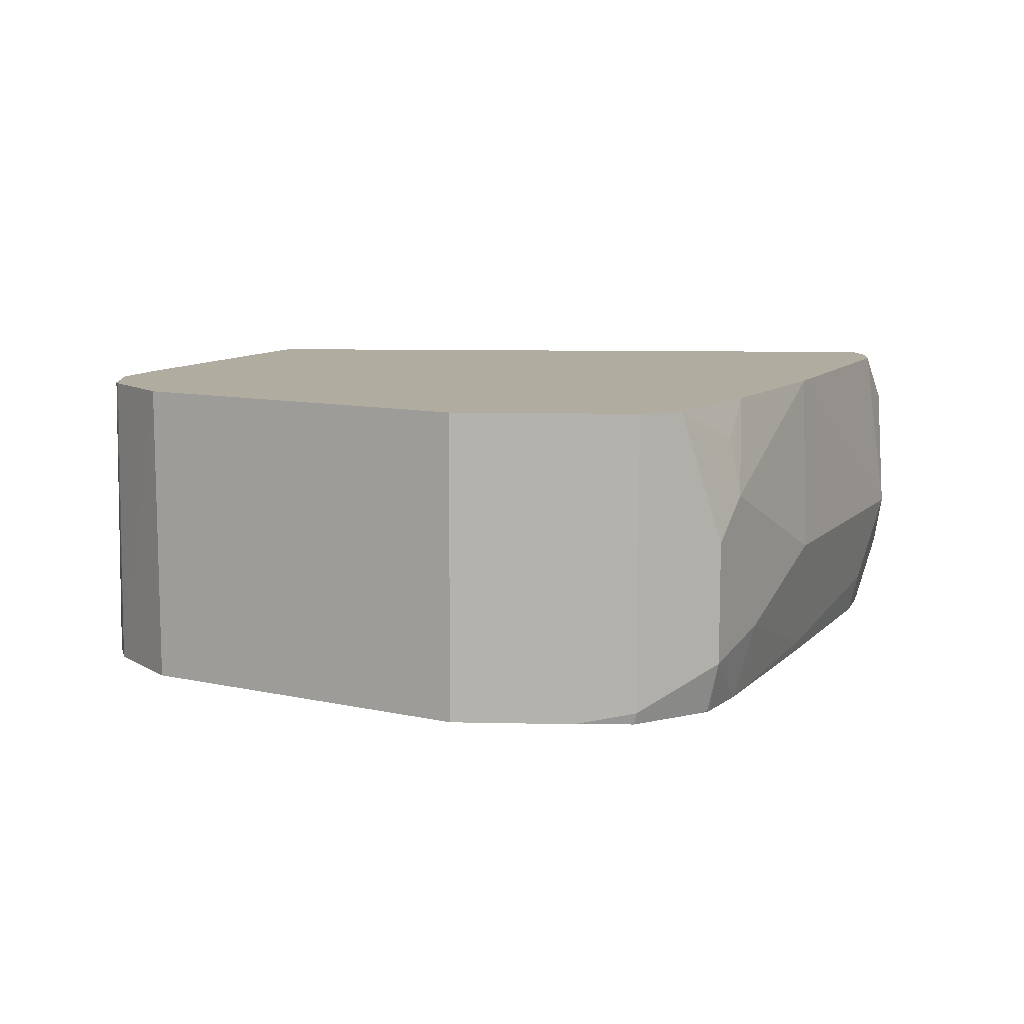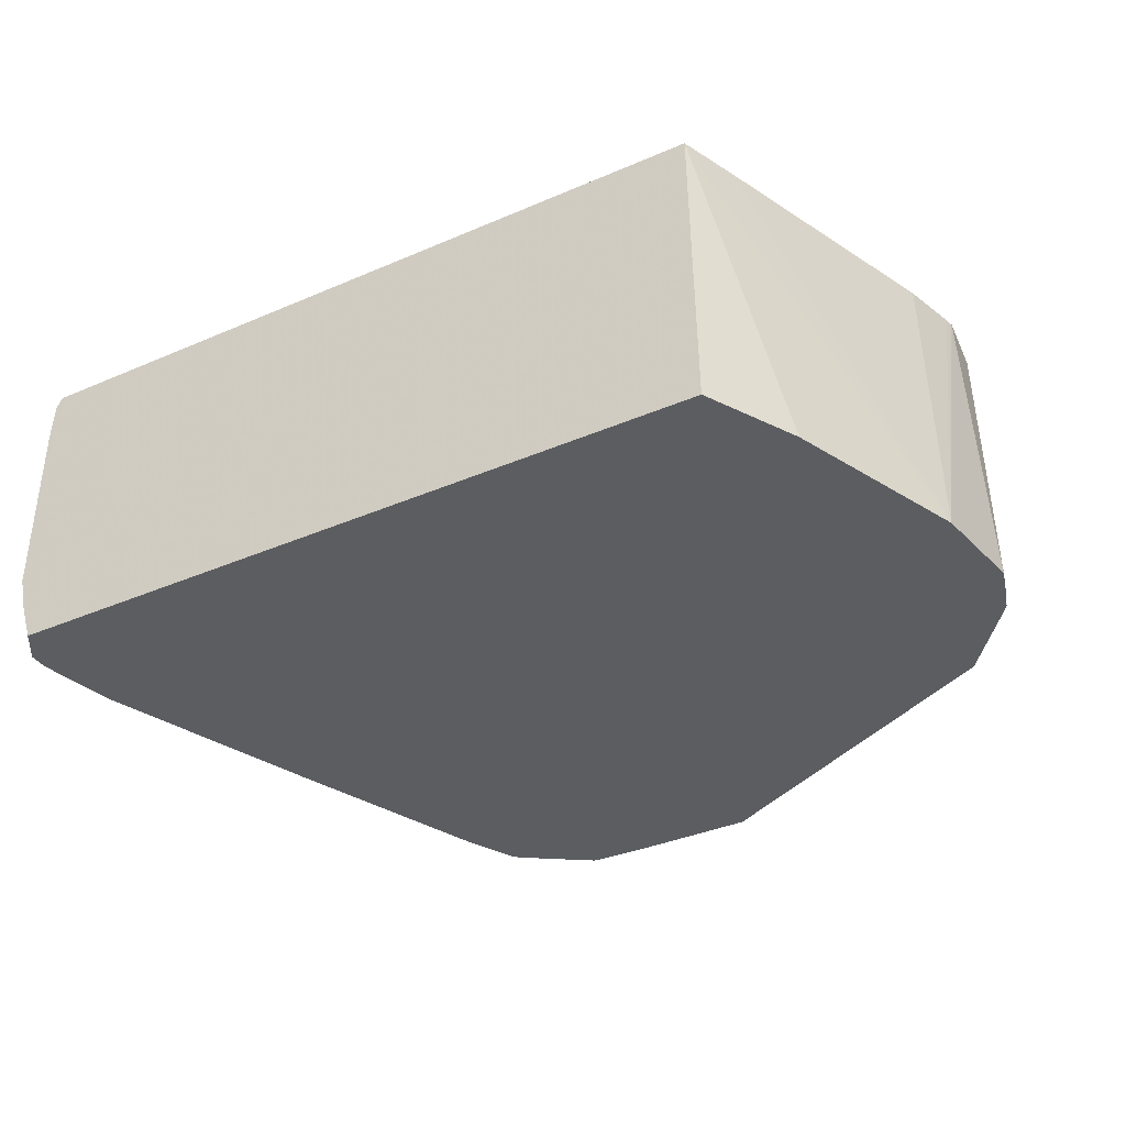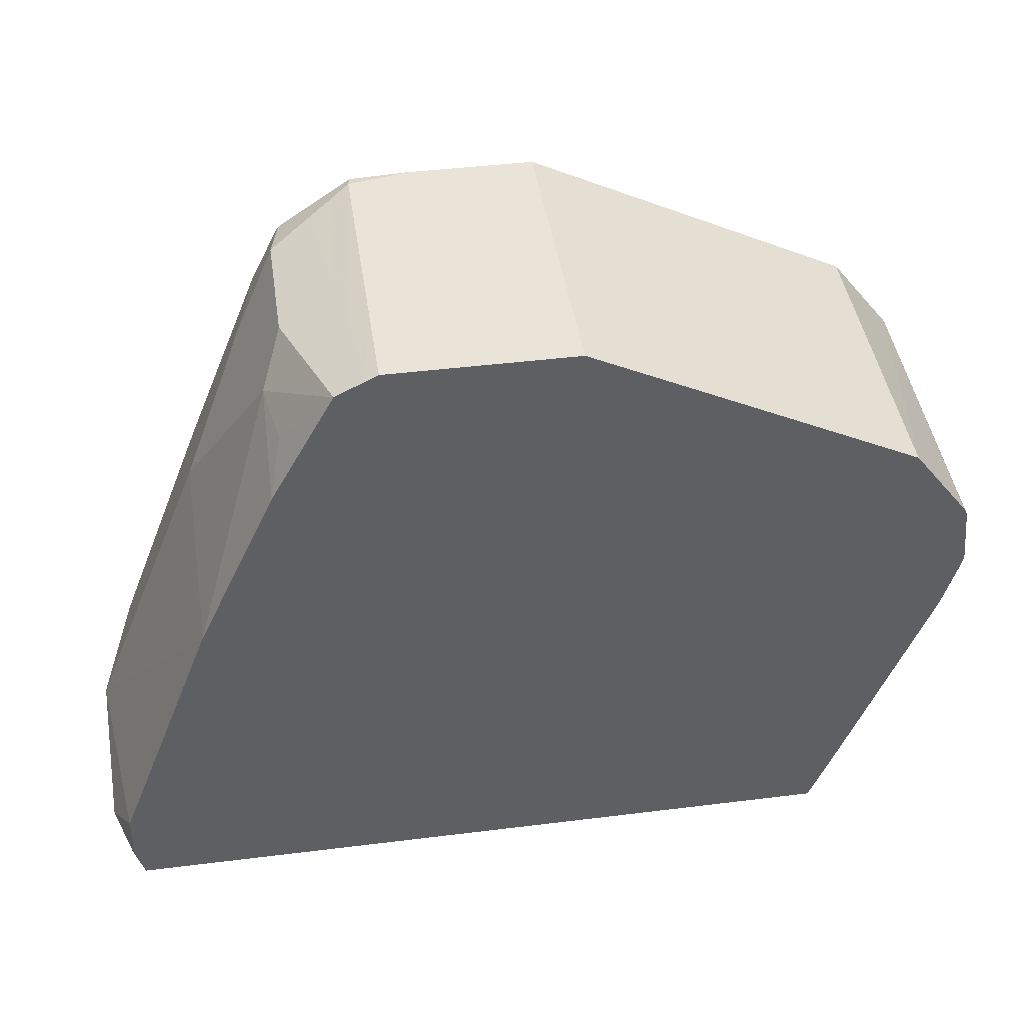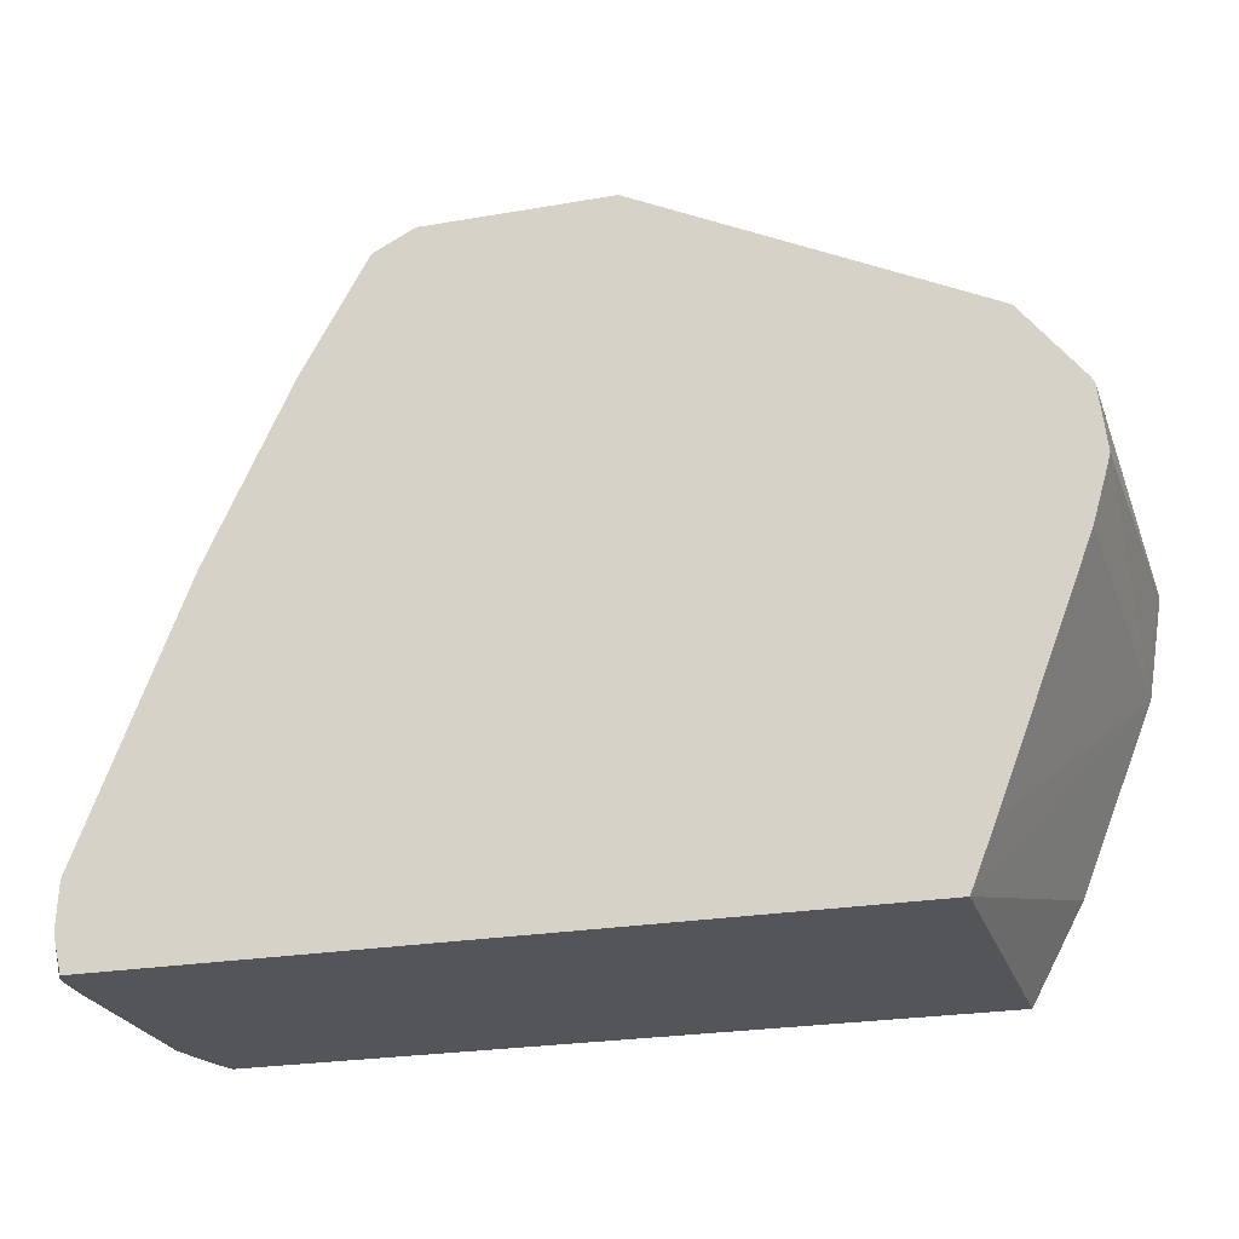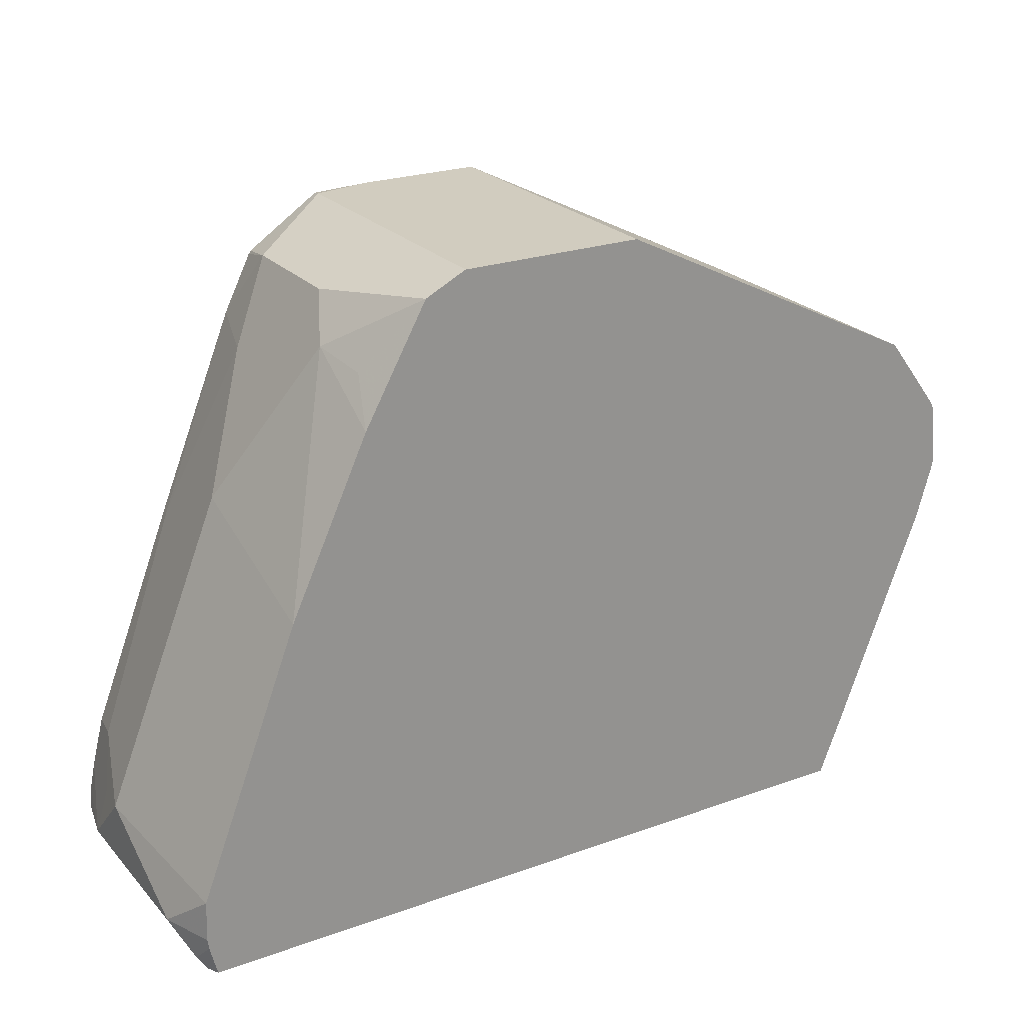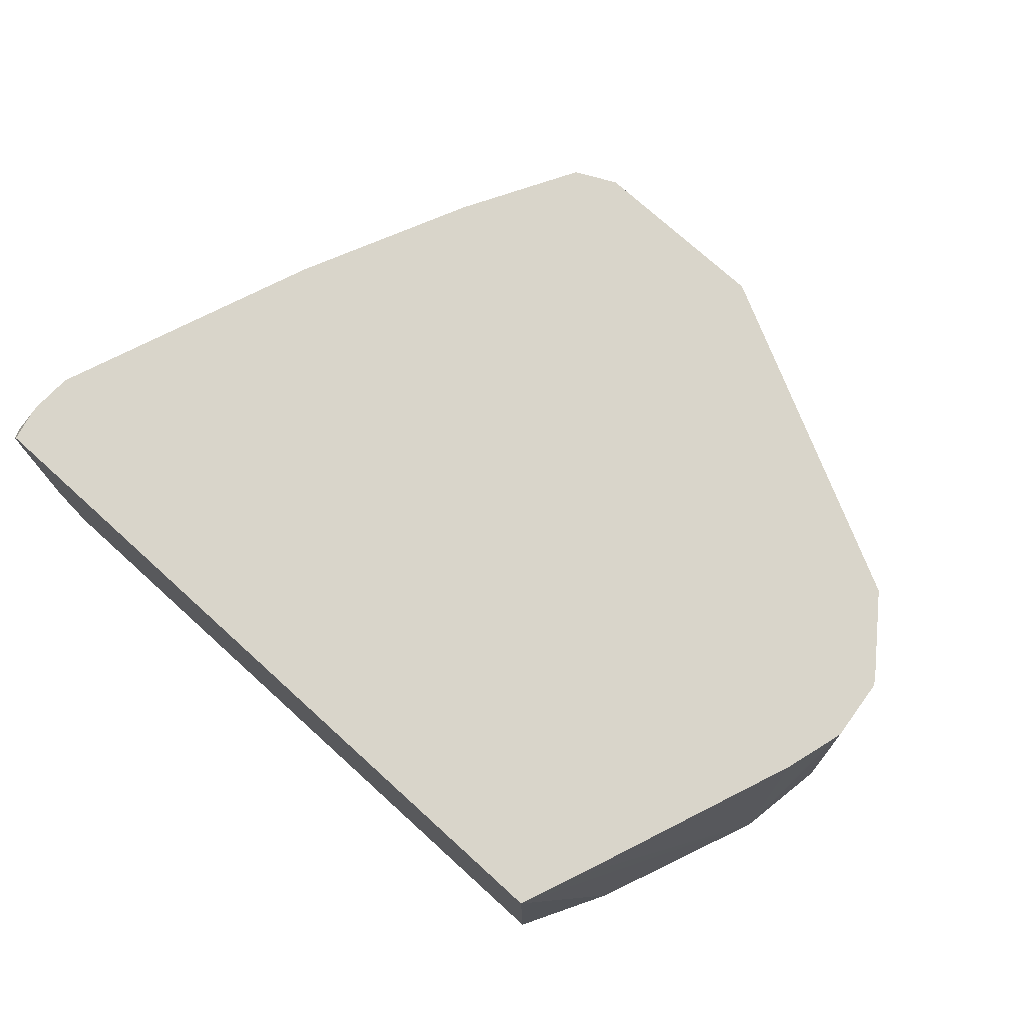
<metadata>
{"format":"obj","ext":"obj","renderer":"f3d","projection":"perspective","resolution":1024,"background":"white","views":[{"elev":10.0,"azim":3.2,"up":"+Y"},{"elev":-37.0,"azim":-151.0,"up":"+Y"},{"elev":43.1,"azim":171.6,"up":"+Z"},{"elev":-24.4,"azim":-164.1,"up":"+Z"},{"elev":23.8,"azim":149.0,"up":"+Z"},{"elev":74.7,"azim":-137.8,"up":"+Y"}]}
</metadata>
<code>
v 0.769 -0.09378 -0.1501
v 0.7816 -0.08753 -0.1563
v 0.7721 -0.003037 -0.1516
v 0.769 -0.003037 -0.1501
v 0.7503 -0.09745 -0.1501
v 0.7683 -0.09745 -0.1508
v 0.7816 -0.003037 -0.1563
v 0.7796 -0.09745 -0.1583
v 0.7909 -0.09691 -0.1657
v 0.794 -0.08128 -0.1626
v 0.7128 -0.003037 -0.1501
v 0.7128 -0.09745 -0.1501
v 0.794 -0.04377 -0.1626
v 0.8003 -0.03127 -0.1751
v 0.7972 -0.01407 -0.1782
v 0.801 -0.003037 -0.1913
v 0.7899 -0.09745 -0.1652
v 0.7915 -0.09745 -0.1668
v 0.8001 -0.09745 -0.1839
v 0.8066 -0.07503 -0.1876
v 0.8003 -0.06877 -0.1751
v 0.7023 -0.003037 -0.1553
v 0.7003 -0.09745 -0.1563
v 0.8191 -0.05002 -0.2126
v 0.8253 -0.003037 -0.2439
v 0.8246 -0.09745 -0.2446
v 0.8253 -0.09378 -0.2439
v 0.8159 -0.08441 -0.2157
v 0.8253 -0.05627 -0.2251
v 0.7003 -0.003037 -0.1563
v 0.6503 -0.09745 -0.1813
v 0.8628 -0.05627 -0.3189
v 0.8566 -0.003037 -0.3251
v 0.8508 -0.09745 -0.3121
v 0.8535 -0.08441 -0.3095
v 0.6503 -0.003037 -0.1813
v 0.6128 -0.09745 -0.2001
v 0.8597 -0.0719 -0.322
v 0.8628 -0.07503 -0.3376
v 0.8628 -0.01877 -0.3376
v 0.857 -0.003037 -0.3376
v 0.8546 -0.09745 -0.3271
v 0.6128 -0.003037 -0.2001
v 0.5937 -0.09745 -0.2247
v 0.8563 -0.09745 -0.3354
v 0.8582 -0.09378 -0.34
v 0.8567 -0.07503 -0.3499
v 0.8582 -0.009386 -0.347
v 0.8566 -0.003037 -0.3407
v 0.5954 -0.003037 -0.2231
v 0.5944 -0.003037 -0.2251
v 0.591 -0.09745 -0.2334
v 0.8563 -0.09745 -0.3409
v 0.8506 -0.09745 -0.3495
v 0.8515 -0.09378 -0.3499
v 0.8542 -0.08582 -0.3499
v 0.8566 -0.0754 -0.3499
v 0.8567 -0.01816 -0.3499
v 0.856 -0.006456 -0.3499
v 0.8542 -0.003037 -0.3499
v 0.5924 -0.003037 -0.2439
v 0.589 -0.09745 -0.2402
v 0.8497 -0.09745 -0.3499
v 0.8504 -0.09707 -0.3499
v 0.6315 -0.003037 -0.3499
v 0.5931 -0.003037 -0.2466
v 0.5937 -0.09745 -0.2691
v 0.6303 -0.09745 -0.3499
v 0.6154 -0.09745 -0.3225
v 0.6245 -0.003037 -0.3322
v 0.5977 -0.003037 -0.2626
f 39 47 48
f 31 36 43
f 31 43 37
f 32 35 38
f 32 38 39
f 32 39 40
f 33 40 41
f 34 42 35
f 35 42 38
f 38 42 39
f 39 45 46
f 39 46 47
f 29 35 32
f 32 40 33
f 37 43 44
f 23 36 31
f 26 35 27
f 19 26 27
f 39 48 40
f 19 27 28
f 19 28 20
f 20 28 35
f 20 35 29
f 27 35 28
f 20 29 24
f 22 30 23
f 23 30 36
f 24 29 25
f 25 29 32
f 25 32 33
f 26 34 35
f 20 24 21
f 39 42 45
f 47 65 60
f 41 48 49
f 14 25 16
f 65 67 70
f 65 69 67
f 65 68 69
f 61 67 62
f 61 66 67
f 54 64 55
f 54 63 64
f 51 62 52
f 51 61 62
f 49 59 60
f 48 59 49
f 48 58 59
f 47 58 48
f 47 59 58
f 47 60 59
f 47 68 65
f 43 50 44
f 44 50 51
f 44 51 52
f 45 53 46
f 46 53 54
f 46 54 55
f 40 48 41
f 46 55 56
f 46 57 47
f 47 57 56
f 47 56 55
f 47 55 64
f 47 64 63
f 47 63 68
f 46 56 57
f 14 24 25
f 3 30 22
f 14 16 15
f 3 22 11
f 3 36 30
f 3 43 36
f 3 50 43
f 3 51 50
f 3 61 51
f 3 66 61
f 3 71 66
f 3 70 71
f 3 65 70
f 3 60 65
f 3 49 60
f 3 41 49
f 3 33 41
f 3 25 33
f 3 16 25
f 3 7 16
f 66 71 67
f 1 2 3
f 1 3 4
f 1 4 11
f 1 11 12
f 1 12 5
f 3 11 4
f 1 5 6
f 2 7 3
f 2 6 8
f 2 8 9
f 2 9 10
f 2 10 13
f 2 13 7
f 1 6 2
f 14 21 24
f 5 12 23
f 5 31 37
f 12 22 23
f 11 22 12
f 10 14 13
f 10 21 14
f 10 20 21
f 10 19 20
f 10 18 19
f 9 18 10
f 9 17 18
f 8 17 9
f 7 15 16
f 7 14 15
f 7 13 14
f 5 8 6
f 5 17 8
f 5 18 17
f 5 19 18
f 5 37 44
f 5 44 52
f 5 52 62
f 5 62 67
f 5 67 69
f 5 69 68
f 5 23 31
f 5 68 63
f 5 54 53
f 5 53 45
f 5 45 42
f 5 42 34
f 5 34 26
f 5 26 19
f 5 63 54
f 67 71 70

</code>
